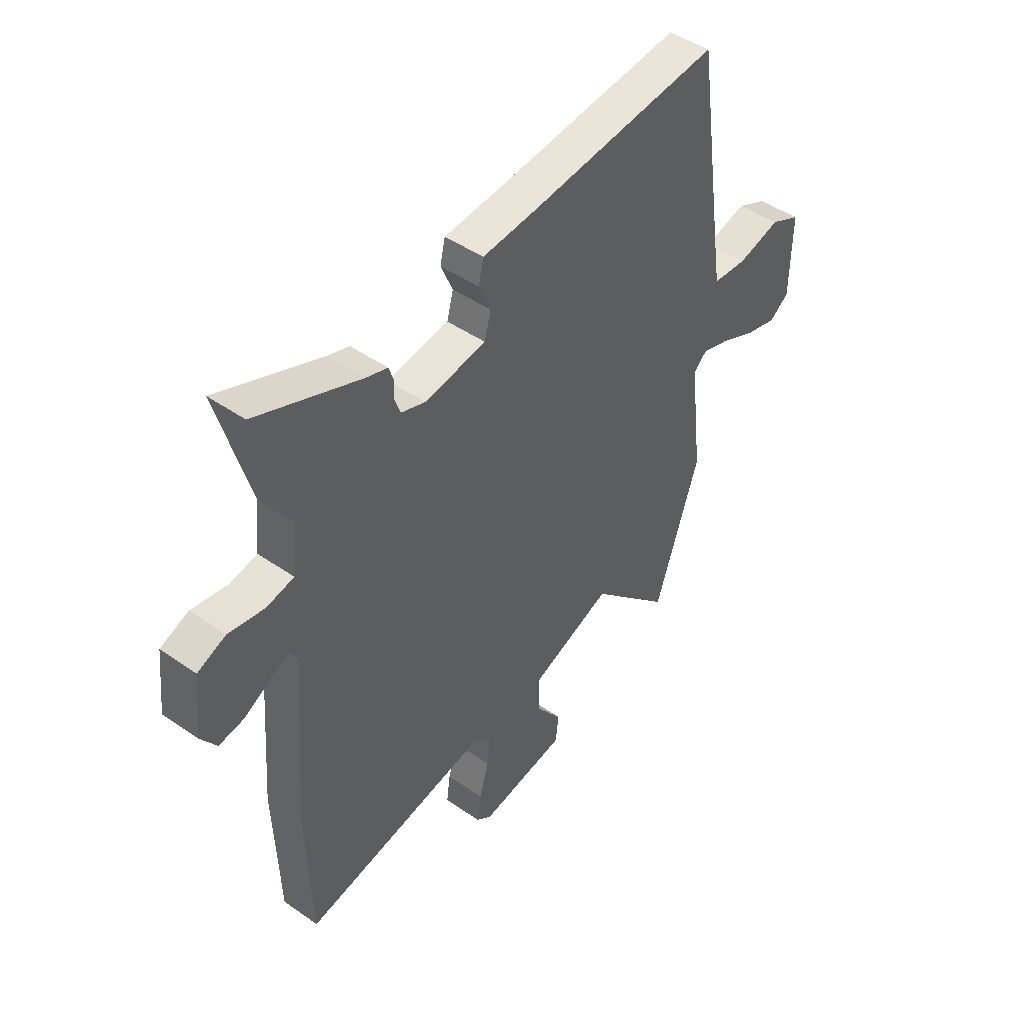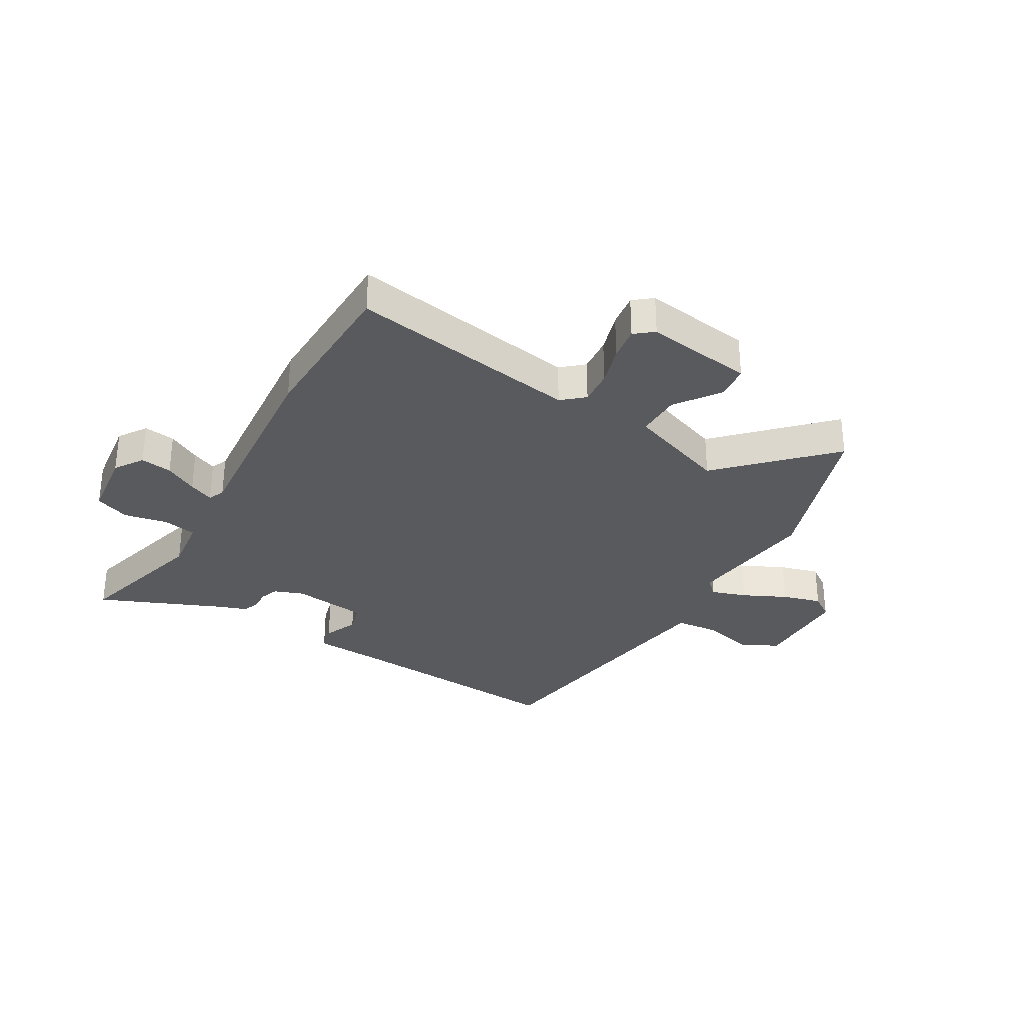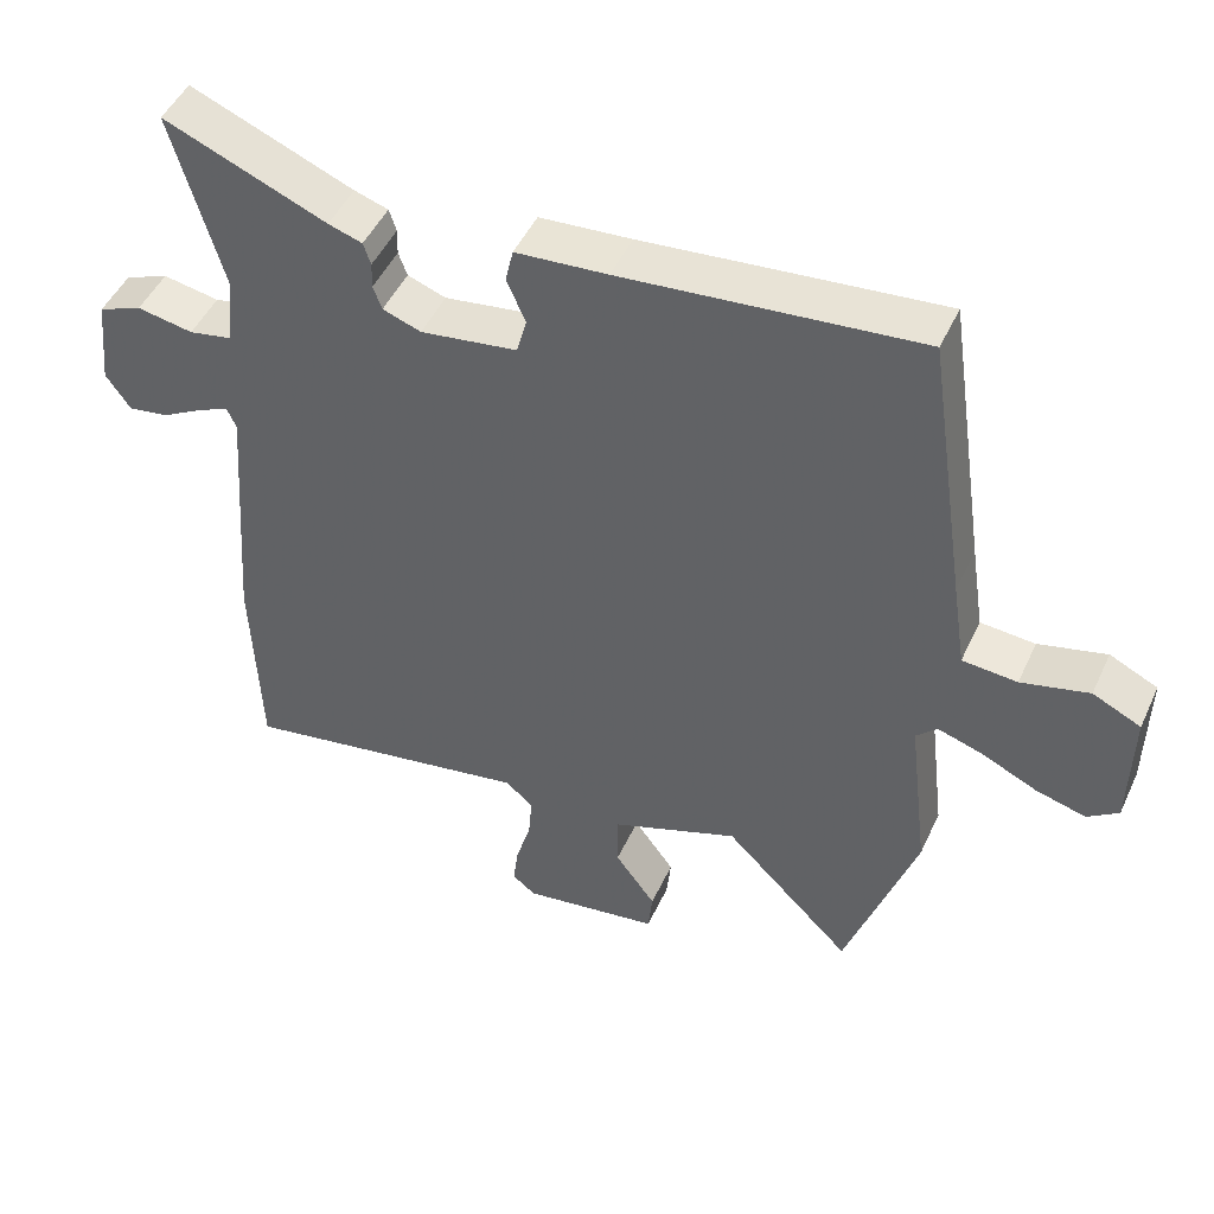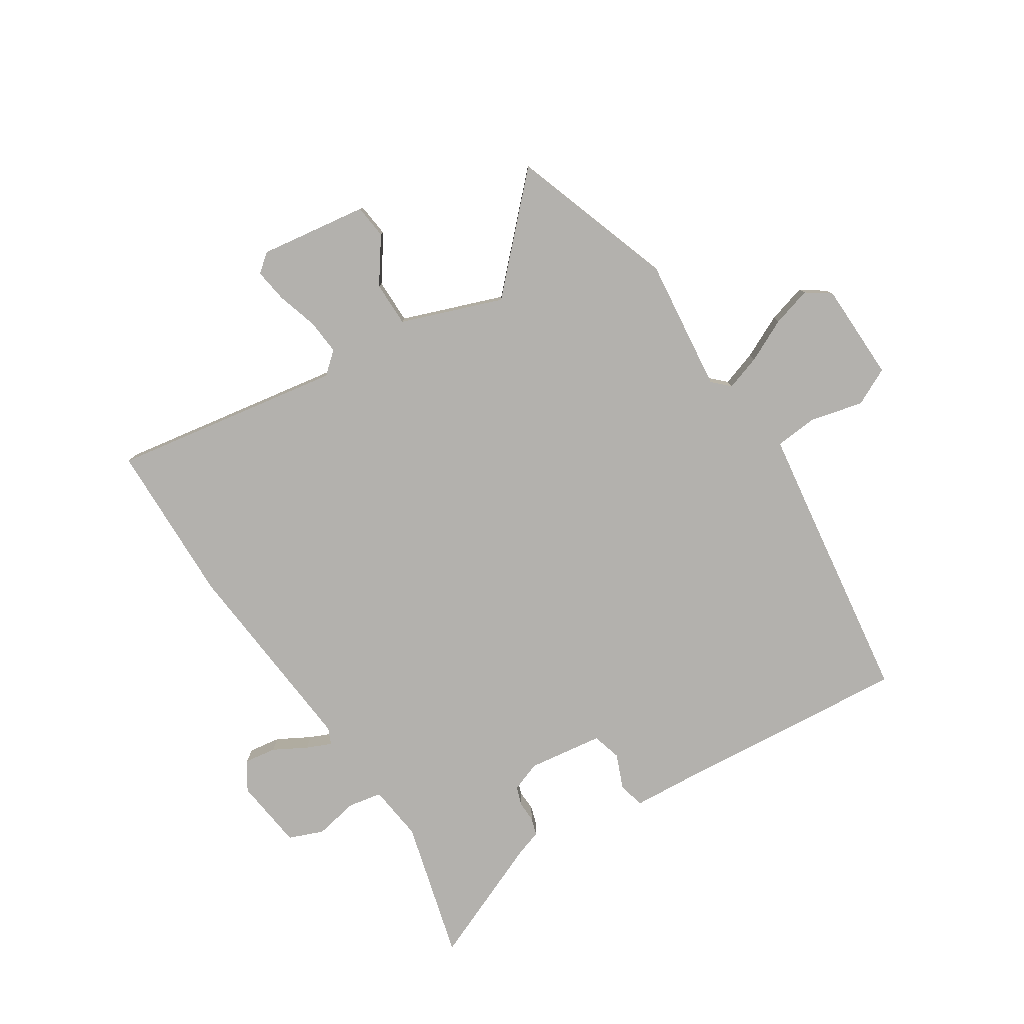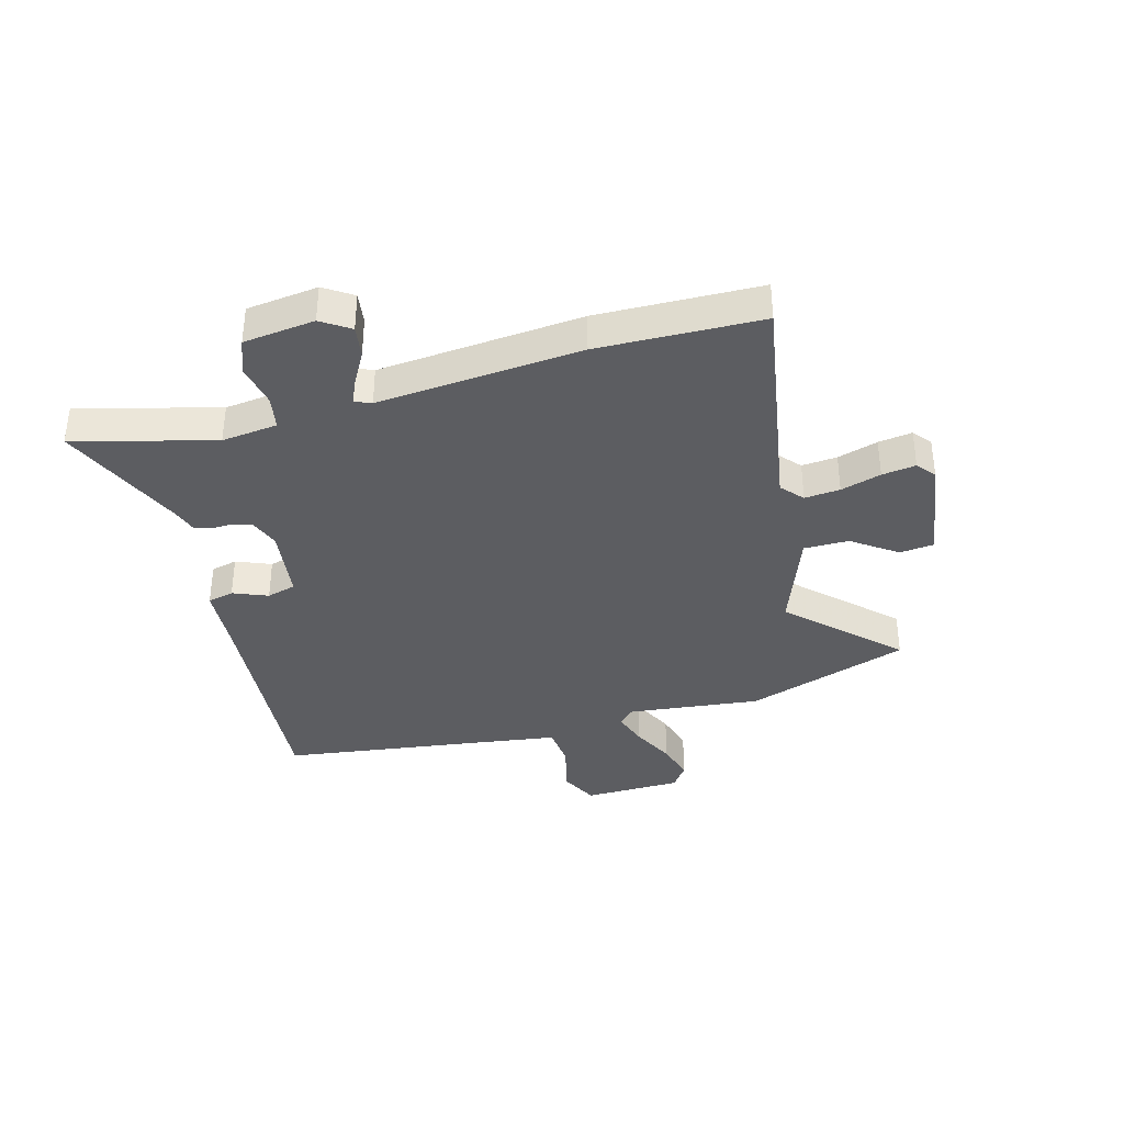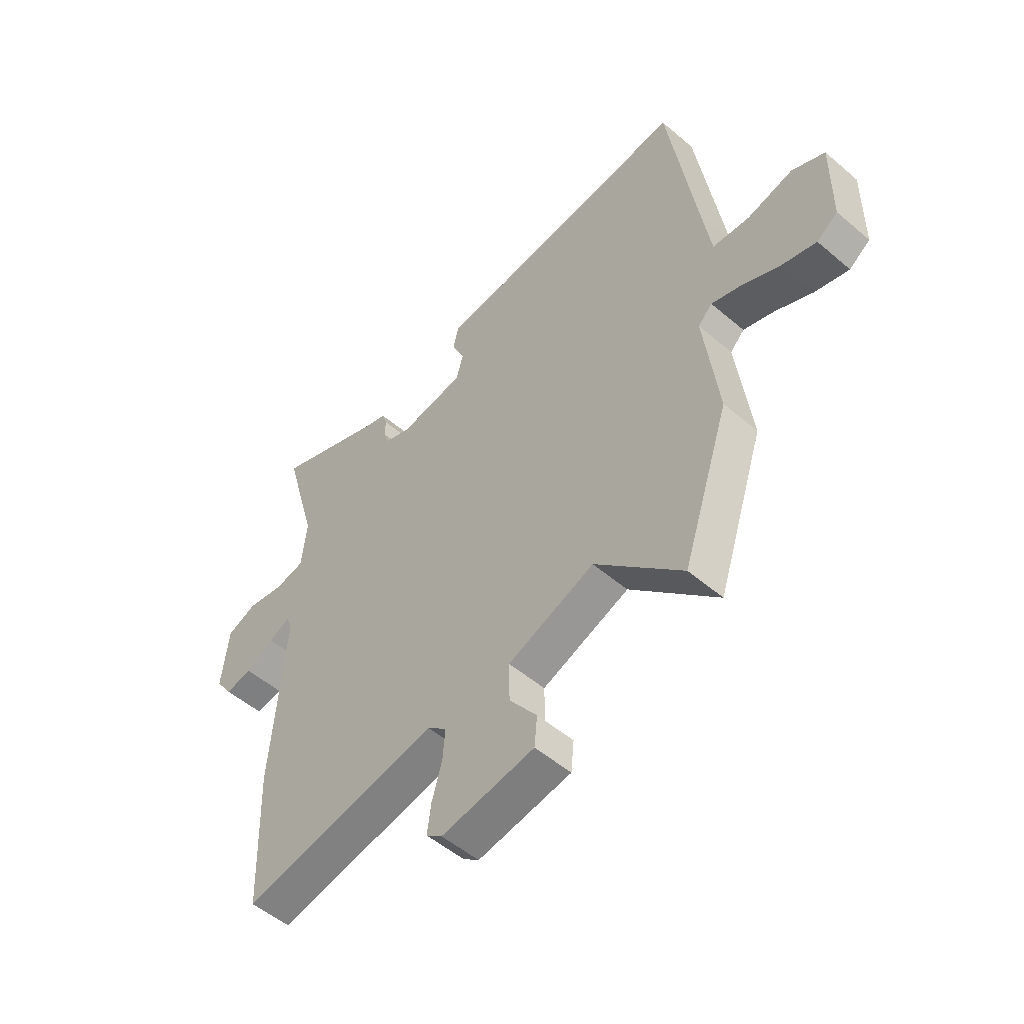
<metadata>
{"format":"obj","ext":"obj","renderer":"f3d","projection":"perspective","resolution":1024,"background":"white","views":[{"elev":46.2,"azim":128.5,"up":"+Z"},{"elev":-31.0,"azim":150.3,"up":"+Y"},{"elev":48.2,"azim":-155.8,"up":"+Z"},{"elev":-79.3,"azim":-146.6,"up":"+Y"},{"elev":-36.4,"azim":106.1,"up":"+Y"},{"elev":-52.5,"azim":-132.5,"up":"+Z"}]}
</metadata>
<code>
v -0.488 0.07 0.558
v -0.078 0.07 0.518
v 0.049 0.07 0.508
v 0.06 0.07 0.461
v 0.034 0.07 0.4
v 0.048 0.07 0.348
v 0.182 0.07 0.328
v 0.235 0.07 0.347
v 0.247 0.07 0.38
v 0.246 0.07 0.417
v 0.256 0.07 0.448
v 0.303 0.07 0.463
v 0.528 0.07 0.555
v 0.459 0.07 0.308
v 0.47 0.07 0.208
v 0.53 0.07 0.196
v 0.608 0.07 0.21
v 0.669 0.07 0.185
v 0.683 0.07 0.058
v 0.649 0.07 0.008
v 0.593 0.07 0.017
v 0.535 0.07 0.05
v 0.491 0.07 0.07
v 0.478 0.07 0.041
v 0.506 0.07 -0.321
v 0.496 0.07 -0.61
v 0.087 0.07 -0.537
v 0.048 0.07 -0.57
v 0.053 0.07 -0.633
v 0.074 0.07 -0.705
v 0.082 0.07 -0.765
v 0.049 0.07 -0.791
v -0.143 0.07 -0.761
v -0.149 0.07 -0.7
v -0.092 0.07 -0.622
v -0.091 0.07 -0.542
v -0.27 0.07 -0.474
v -0.449 0.07 -0.653
v -0.546 0.07 -0.361
v -0.517 0.07 -0.124
v -0.546 0.07 -0.095
v -0.609 0.07 -0.115
v -0.686 0.07 -0.151
v -0.756 0.07 -0.17
v -0.799 0.07 -0.139
v -0.801 0.07 0.036
v -0.734 0.07 0.068
v -0.64 0.07 0.044
v -0.564 0.07 0.05
v -0.545 0.07 0.174
v -0.488 0 0.558
v -0.078 0 0.518
v 0.049 0 0.508
v 0.06 0 0.461
v 0.034 0 0.4
v 0.048 0 0.348
v 0.182 0 0.328
v 0.235 0 0.347
v 0.247 0 0.38
v 0.246 0 0.417
v 0.256 0 0.448
v 0.303 0 0.463
v 0.528 0 0.555
v 0.459 0 0.308
v 0.47 0 0.208
v 0.53 0 0.196
v 0.608 0 0.21
v 0.669 0 0.185
v 0.683 0 0.058
v 0.649 0 0.008
v 0.593 0 0.017
v 0.535 0 0.05
v 0.491 0 0.07
v 0.478 0 0.041
v 0.506 0 -0.321
v 0.496 0 -0.61
v 0.087 0 -0.537
v 0.048 0 -0.57
v 0.053 0 -0.633
v 0.074 0 -0.705
v 0.082 0 -0.765
v 0.049 0 -0.791
v -0.143 0 -0.761
v -0.149 0 -0.7
v -0.092 0 -0.622
v -0.091 0 -0.542
v -0.27 0 -0.474
v -0.449 0 -0.653
v -0.546 0 -0.361
v -0.517 0 -0.124
v -0.546 0 -0.095
v -0.609 0 -0.115
v -0.686 0 -0.151
v -0.756 0 -0.17
v -0.799 0 -0.139
v -0.801 0 0.036
v -0.734 0 0.068
v -0.64 0 0.044
v -0.564 0 0.05
v -0.545 0 0.174
f 46 47 48
f 45 46 48
f 44 45 48
f 43 44 48
f 42 43 48
f 41 42 48 49
f 40 41 49 50
f 37 38 39 40
f 50 1 2
f 40 50 2
f 37 40 2
f 36 37 2
f 33 34 35
f 32 33 35
f 31 32 35
f 30 31 35
f 29 30 35
f 28 29 35 36
f 24 25 26 27
f 27 28 36
f 24 27 36
f 23 24 36
f 20 21 22
f 19 20 22
f 18 19 22
f 17 18 22
f 16 17 22
f 15 16 22 23
f 12 13 14
f 12 14 15
f 11 12 15
f 10 11 15
f 9 10 15
f 8 9 15 23
f 2 3 4 5
f 2 5 6
f 36 2 6
f 7 8 23 36
f 6 7 36
f 98 97 96
f 98 96 95
f 98 95 94
f 98 94 93
f 98 93 92
f 99 98 92 91
f 100 99 91 90
f 90 89 88 87
f 52 51 100
f 52 100 90
f 52 90 87
f 52 87 86
f 85 84 83
f 85 83 82
f 85 82 81
f 85 81 80
f 85 80 79
f 86 85 79 78
f 77 76 75 74
f 86 78 77
f 86 77 74
f 86 74 73
f 72 71 70
f 72 70 69
f 72 69 68
f 72 68 67
f 72 67 66
f 73 72 66 65
f 64 63 62
f 65 64 62
f 65 62 61
f 65 61 60
f 65 60 59
f 73 65 59 58
f 55 54 53 52
f 56 55 52
f 56 52 86
f 86 73 58 57
f 86 57 56
f 1 51 52 2
f 2 52 53 3
f 3 53 54 4
f 4 54 55 5
f 5 55 56 6
f 6 56 57 7
f 7 57 58 8
f 8 58 59 9
f 9 59 60 10
f 10 60 61 11
f 11 61 62 12
f 12 62 63 13
f 13 63 64 14
f 14 64 65 15
f 15 65 66 16
f 16 66 67 17
f 17 67 68 18
f 18 68 69 19
f 19 69 70 20
f 20 70 71 21
f 21 71 72 22
f 22 72 73 23
f 23 73 74 24
f 24 74 75 25
f 25 75 76 26
f 26 76 77 27
f 27 77 78 28
f 28 78 79 29
f 29 79 80 30
f 30 80 81 31
f 31 81 82 32
f 32 82 83 33
f 33 83 84 34
f 34 84 85 35
f 35 85 86 36
f 36 86 87 37
f 37 87 88 38
f 38 88 89 39
f 39 89 90 40
f 40 90 91 41
f 41 91 92 42
f 42 92 93 43
f 43 93 94 44
f 44 94 95 45
f 45 95 96 46
f 46 96 97 47
f 47 97 98 48
f 48 98 99 49
f 49 99 100 50
f 50 100 51 1

</code>
